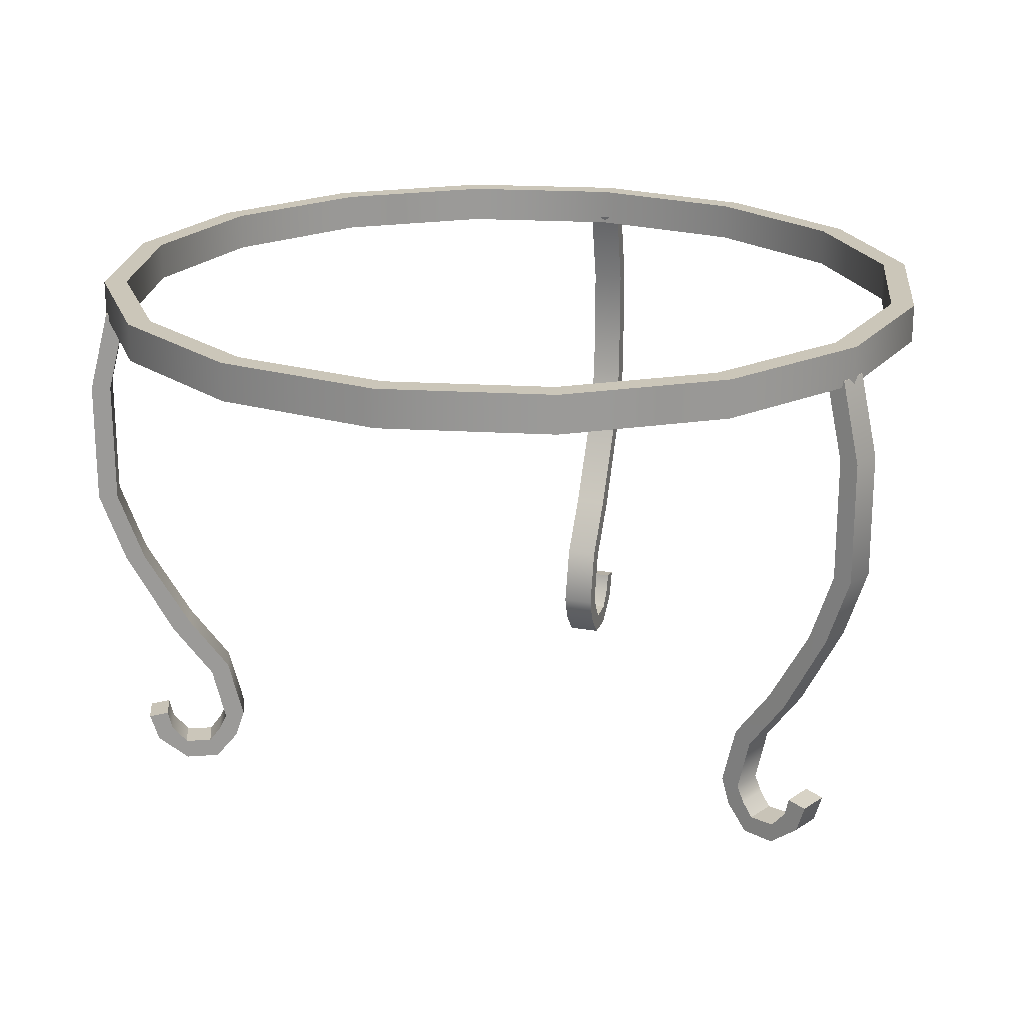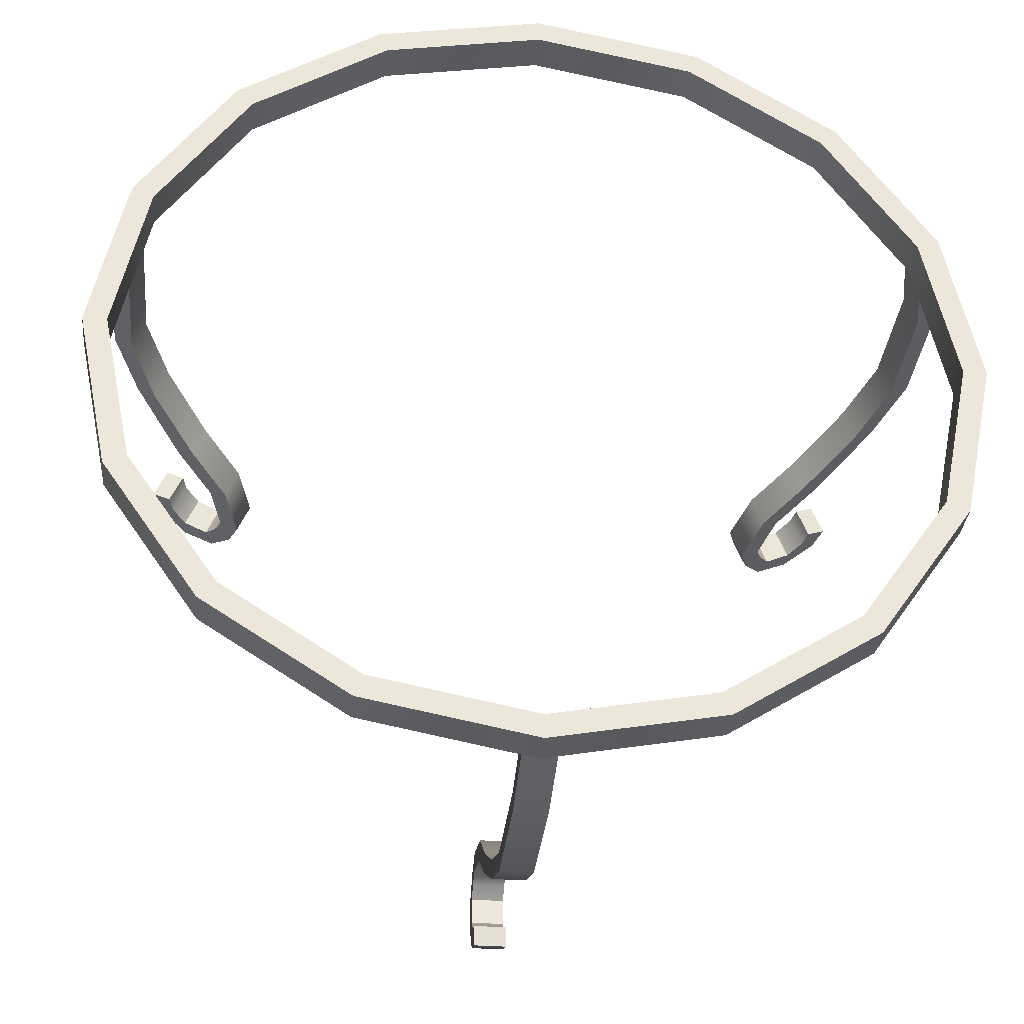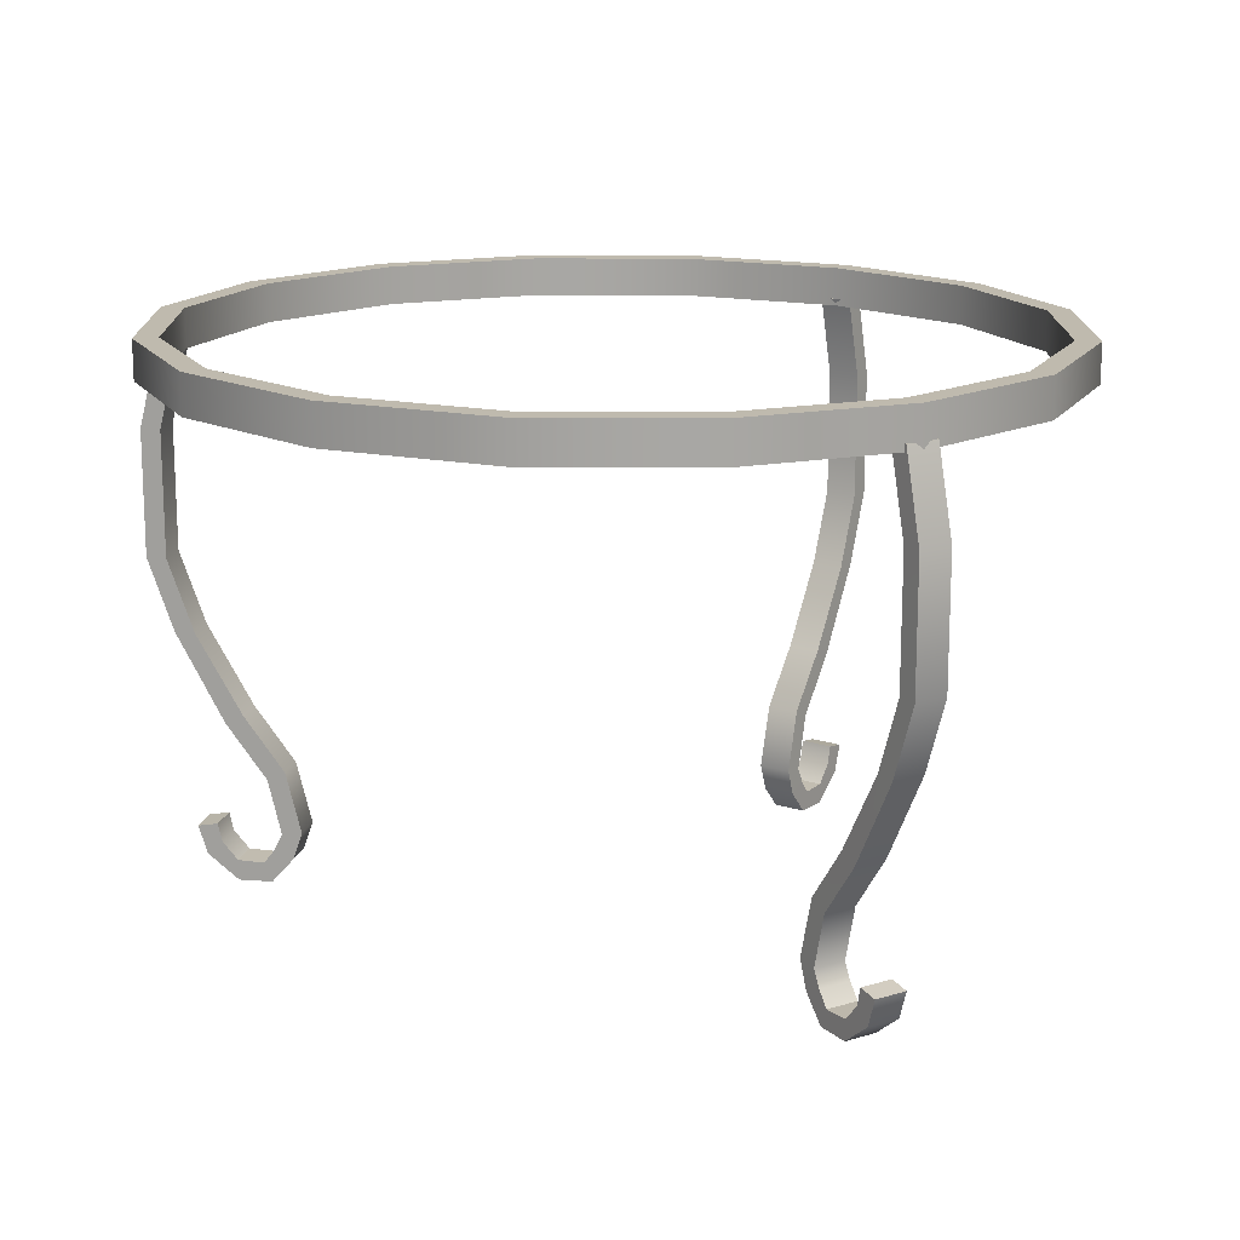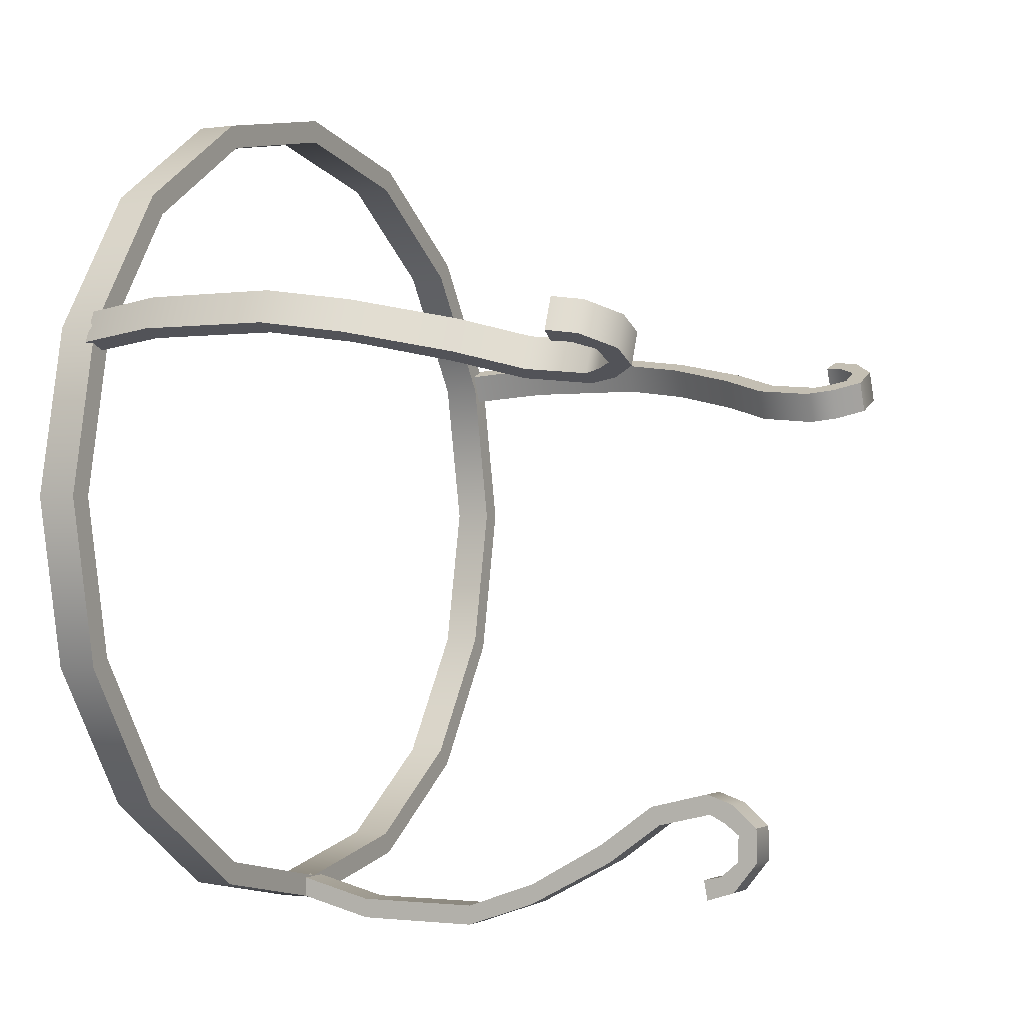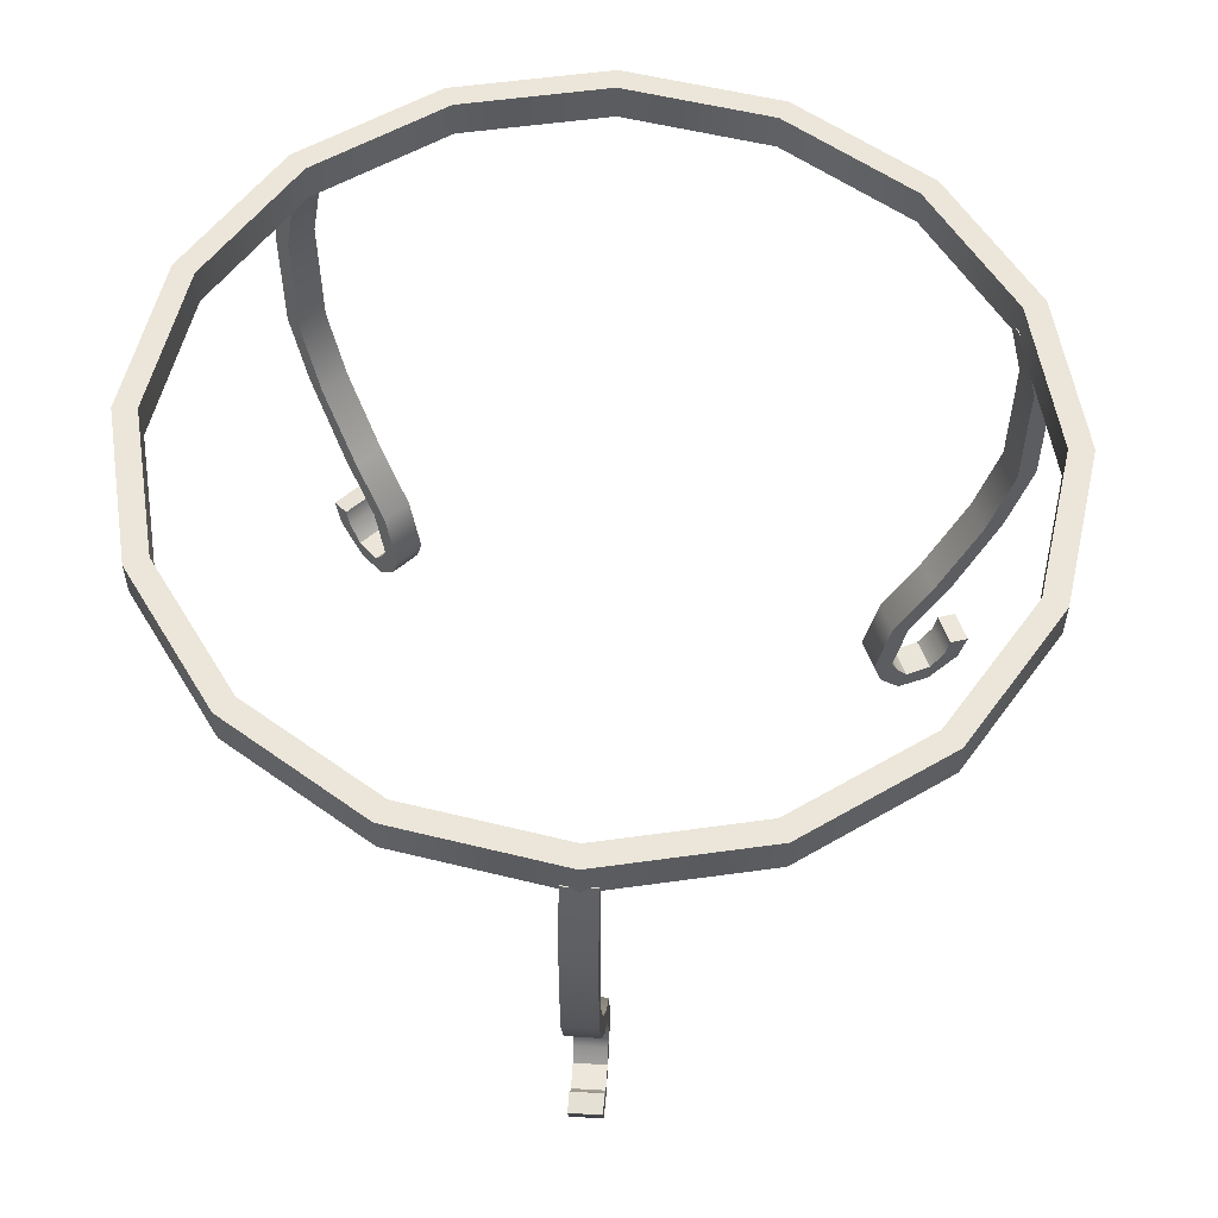
<metadata>
{"format":"obj","ext":"obj","renderer":"f3d","projection":"perspective","resolution":1024,"background":"white","views":[{"elev":21.0,"azim":-162.9,"up":"+Z"},{"elev":-33.3,"azim":-5.8,"up":"+Y"},{"elev":15.8,"azim":-145.9,"up":"+Z"},{"elev":-1.5,"azim":116.6,"up":"+Y"},{"elev":55.6,"azim":-109.9,"up":"+Z"}]}
</metadata>
<code>
o Fp207_SidetableSideTable_207_0_GeomSubset_1
v -0.3288 0.1387 0.1779
v -0.3558 0.0067 0.1779
v -0.3288 -0.1253 0.1779
v -0.2519 0.2507 0.1779
v -0.2519 -0.2373 0.1779
v -0.1367 0.3254 0.1779
v -0.1367 -0.312 0.1779
v -0.000838 0.3517 0.1779
v -0.000838 -0.3383 0.1779
v 0.135 0.3254 0.1779
v 0.135 -0.312 0.1779
v 0.2502 0.2507 0.1779
v 0.2502 -0.2373 0.1779
v 0.3271 0.1387 0.1779
v 0.3271 -0.1253 0.1779
v 0.3542 0.0067 0.1779
v -0.3558 0.0067 0.1911
v -0.3288 -0.1253 0.1911
v -0.2519 -0.2373 0.1911
v -0.3288 0.1387 0.1911
v -0.2519 0.2507 0.1911
v -0.1367 -0.312 0.1911
v -0.000838 -0.3383 0.1911
v 0.135 -0.312 0.1911
v 0.2502 -0.2373 0.1911
v 0.3271 -0.1253 0.1911
v 0.3542 0.0067 0.1911
v 0.3271 0.1387 0.1911
v 0.2502 0.2507 0.1911
v 0.135 0.3254 0.1911
v -0.000838 0.3517 0.1911
v -0.1367 0.3254 0.1911
v -0.3474 0.1466 0.201
v -0.376 0.006701 0.201
v -0.376 0.006701 0.168
v -0.3474 0.1466 0.168
v -0.266 0.2651 0.201
v -0.266 0.2651 0.168
v -0.3474 -0.1332 0.168
v -0.3474 -0.1332 0.201
v -0.266 -0.2517 0.168
v -0.266 -0.2517 0.201
v -0.1442 0.3442 0.201
v -0.1442 0.3442 0.168
v -0.000838 0.3719 0.201
v -0.000838 0.3719 0.168
v 0.1426 0.3442 0.201
v 0.1426 0.3442 0.168
v 0.2643 0.2651 0.201
v 0.2643 0.2651 0.168
v 0.3457 0.1466 0.201
v 0.3457 0.1466 0.168
v 0.3744 0.0067 0.201
v 0.3744 0.0067 0.168
v 0.3457 -0.1332 0.201
v 0.3457 -0.1332 0.168
v 0.2643 -0.2517 0.201
v 0.2643 -0.2517 0.168
v 0.1426 -0.3308 0.201
v 0.1426 -0.3308 0.168
v -0.000838 -0.3585 0.201
v -0.000838 -0.3585 0.168
v -0.1442 -0.3308 0.201
v -0.1442 -0.3308 0.168
v -0.3288 -0.1253 0.168
v -0.3558 0.0067 0.168
v -0.2519 -0.2373 0.168
v -0.1367 -0.312 0.168
v -0.000838 -0.3383 0.168
v 0.135 -0.312 0.168
v 0.2502 -0.2373 0.168
v 0.3271 -0.1253 0.168
v 0.3542 0.0067 0.168
v 0.3271 0.1387 0.168
v 0.2502 0.2507 0.168
v 0.135 0.3254 0.168
v -0.000838 0.3517 0.168
v -0.1367 0.3254 0.168
v -0.2519 0.2507 0.168
v -0.3288 0.1387 0.168
v -0.3558 0.0067 0.201
v -0.3288 -0.1253 0.201
v -0.2519 -0.2373 0.201
v -0.1367 -0.312 0.201
v -0.000838 -0.3383 0.201
v 0.135 -0.312 0.201
v 0.2502 -0.2373 0.201
v 0.3271 -0.1253 0.201
v 0.3542 0.0067 0.201
v 0.3271 0.1387 0.201
v 0.2502 0.2507 0.201
v 0.135 0.3254 0.201
v -0.000838 0.3517 0.201
v -0.1367 0.3254 0.201
v -0.2519 0.2507 0.201
v -0.3288 0.1387 0.201
v -0.01514 -0.3196 -0.2318
v 0.01346 -0.3196 -0.2318
v 0.01346 -0.337 -0.2348
v -0.01514 -0.337 -0.2348
v -0.01484 -0.3543 0.174
v -0.01484 -0.3718 0.1035
v -0.01484 -0.3548 0.1035
v -0.01484 -0.3373 0.174
v -0.01494 -0.3547 -0.003984
v -0.01494 -0.3719 -0.003984
v -0.01504 -0.3326 -0.06638
v -0.01504 -0.35 -0.06638
v -0.01504 -0.2934 -0.1352
v -0.01504 -0.3092 -0.1427
v -0.01504 -0.2587 -0.1825
v -0.01504 -0.2744 -0.19
v -0.01514 -0.2457 -0.2348
v -0.01514 -0.2631 -0.2373
v -0.01514 -0.254 -0.2585
v -0.01514 -0.2699 -0.251
v -0.01514 -0.2731 -0.28
v -0.01514 -0.2797 -0.2636
v -0.01514 -0.3024 -0.2806
v -0.01514 -0.3027 -0.263
v -0.01514 -0.3292 -0.2592
v -0.01514 -0.316 -0.2475
v 0.01316 -0.3548 0.1035
v 0.01316 -0.3373 0.174
v 0.01326 -0.3547 -0.003984
v 0.01336 -0.3326 -0.06638
v 0.01336 -0.2934 -0.1352
v 0.01336 -0.2587 -0.1825
v 0.01346 -0.2457 -0.2348
v 0.01346 -0.254 -0.2585
v 0.01346 -0.2731 -0.28
v 0.01316 -0.3718 0.1035
v 0.01316 -0.3543 0.174
v 0.01326 -0.3719 -0.003984
v 0.01336 -0.35 -0.06638
v 0.01336 -0.3092 -0.1427
v 0.01336 -0.2744 -0.19
v 0.01346 -0.2631 -0.2373
v 0.01346 -0.2699 -0.251
v 0.01346 -0.2797 -0.2636
v 0.01346 -0.3027 -0.263
v 0.01346 -0.3024 -0.2806
v 0.01346 -0.316 -0.2475
v 0.01346 -0.3292 -0.2592
v -0.3086 0.1457 -0.2318
v -0.32 0.1194 -0.2318
v -0.3359 0.1264 -0.2348
v -0.3245 0.1526 -0.2348
v -0.3405 0.1592 0.174
v -0.3566 0.1662 0.1035
v -0.341 0.1594 0.1035
v -0.3249 0.1524 0.174
v -0.3408 0.1595 -0.003984
v -0.3566 0.1663 -0.003984
v -0.3205 0.1508 -0.06638
v -0.3365 0.1577 -0.06638
v -0.2846 0.1351 -0.1352
v -0.299 0.1414 -0.1427
v -0.2528 0.1213 -0.1825
v -0.2672 0.1276 -0.19
v -0.2408 0.1162 -0.2348
v -0.2568 0.1232 -0.2373
v -0.2484 0.1195 -0.2585
v -0.263 0.1259 -0.251
v -0.2659 0.1271 -0.28
v -0.2719 0.1297 -0.2636
v -0.2928 0.1388 -0.2806
v -0.293 0.1389 -0.263
v -0.3174 0.1495 -0.2592
v -0.3053 0.1442 -0.2475
v -0.3521 0.1337 0.1035
v -0.3361 0.1268 0.174
v -0.3521 0.1336 -0.003984
v -0.3318 0.1247 -0.06638
v -0.2959 0.1091 -0.1352
v -0.2641 0.09525 -0.1825
v -0.2522 0.08997 -0.2348
v -0.2598 0.09328 -0.2585
v -0.2773 0.1009 -0.28
v -0.3677 0.1405 0.1035
v -0.3517 0.1335 0.174
v -0.3678 0.1405 -0.003984
v -0.3478 0.1316 -0.06638
v -0.3103 0.1154 -0.1427
v -0.2785 0.1015 -0.19
v -0.2682 0.09693 -0.2373
v -0.2744 0.09964 -0.251
v -0.2834 0.1035 -0.2636
v -0.3044 0.1127 -0.263
v -0.3042 0.1126 -0.2806
v -0.3167 0.118 -0.2475
v -0.3288 0.1233 -0.2592
v 0.3182 0.1199 -0.2318
v 0.3075 0.1464 -0.2318
v 0.3235 0.1529 -0.2348
v 0.3343 0.1264 -0.2348
v 0.3502 0.1332 0.174
v 0.3664 0.1397 0.1035
v 0.3507 0.1334 0.1035
v 0.3345 0.1268 0.174
v 0.3506 0.1332 -0.003984
v 0.3666 0.1397 -0.003984
v 0.3302 0.1249 -0.06638
v 0.3463 0.1314 -0.06638
v 0.2939 0.1102 -0.1352
v 0.3084 0.1161 -0.1427
v 0.2617 0.0972 -0.1825
v 0.2762 0.1031 -0.19
v 0.2497 0.09224 -0.2348
v 0.2658 0.09876 -0.2373
v 0.2573 0.09534 -0.2585
v 0.2721 0.1013 -0.251
v 0.275 0.1025 -0.28
v 0.2811 0.105 -0.2636
v 0.3022 0.1135 -0.2806
v 0.3025 0.1136 -0.263
v 0.327 0.1235 -0.2592
v 0.3148 0.1186 -0.2475
v 0.3402 0.1593 0.1035
v 0.324 0.1528 0.174
v 0.3401 0.1594 -0.003984
v 0.3195 0.1512 -0.06638
v 0.2832 0.1365 -0.1352
v 0.251 0.1235 -0.1825
v 0.2389 0.1188 -0.2348
v 0.2466 0.1219 -0.2585
v 0.2643 0.129 -0.28
v 0.3559 0.1657 0.1035
v 0.3397 0.1592 0.174
v 0.356 0.1658 -0.003984
v 0.3357 0.1577 -0.06638
v 0.2978 0.1424 -0.1427
v 0.2656 0.1294 -0.19
v 0.2551 0.1253 -0.2373
v 0.2614 0.1278 -0.251
v 0.2704 0.1315 -0.2636
v 0.2917 0.1401 -0.263
v 0.2915 0.14 -0.2806
v 0.3041 0.1451 -0.2475
v 0.3163 0.15 -0.2592
f 33 35 34
f 33 36 35
f 37 36 33
f 37 38 36
f 34 35 39
f 34 39 40
f 40 39 41
f 40 41 42
f 43 38 37
f 43 44 38
f 45 44 43
f 45 46 44
f 47 46 45
f 47 48 46
f 49 48 47
f 49 50 48
f 51 50 49
f 51 52 50
f 53 52 51
f 53 54 52
f 55 54 53
f 55 56 54
f 57 56 55
f 57 58 56
f 59 58 57
f 59 60 58
f 61 60 59
f 61 62 60
f 63 62 61
f 63 64 62
f 42 64 63
f 42 41 64
f 39 66 65
f 39 35 66
f 41 39 65
f 41 65 67
f 64 41 67
f 64 67 68
f 62 64 68
f 62 68 69
f 60 62 69
f 60 69 70
f 58 60 70
f 58 70 71
f 56 58 71
f 56 71 72
f 54 56 72
f 54 72 73
f 52 54 73
f 52 73 74
f 50 52 74
f 50 74 75
f 48 50 75
f 48 75 76
f 46 48 76
f 46 76 77
f 44 46 77
f 44 77 78
f 38 44 78
f 38 78 79
f 36 38 79
f 36 79 80
f 35 36 80
f 35 80 66
f 34 82 81
f 34 40 82
f 40 83 82
f 40 42 83
f 42 84 83
f 42 63 84
f 63 85 84
f 63 61 85
f 61 86 85
f 61 59 86
f 59 87 86
f 59 57 87
f 57 88 87
f 57 55 88
f 55 89 88
f 55 53 89
f 53 90 89
f 53 51 90
f 51 91 90
f 51 49 91
f 49 92 91
f 49 47 92
f 47 93 92
f 47 45 93
f 45 94 93
f 45 43 94
f 43 95 94
f 43 37 95
f 37 96 95
f 37 33 96
f 33 81 96
f 33 34 81
f 81 65 66
f 81 82 65
f 82 67 65
f 82 83 67
f 96 81 66
f 96 66 80
f 95 96 80
f 95 80 79
f 83 68 67
f 83 84 68
f 84 69 68
f 84 85 69
f 85 70 69
f 85 86 70
f 86 71 70
f 86 87 71
f 87 72 71
f 87 88 72
f 88 73 72
f 88 89 73
f 89 74 73
f 89 90 74
f 90 75 74
f 90 91 75
f 91 76 75
f 91 92 76
f 92 77 76
f 92 93 77
f 93 78 77
f 93 94 78
f 94 79 78
f 94 95 79
f 97 99 98
f 97 100 99
f 101 103 102
f 101 104 103
f 102 103 105
f 102 105 106
f 106 105 107
f 106 107 108
f 108 107 109
f 108 109 110
f 110 109 111
f 110 111 112
f 112 111 113
f 112 113 114
f 114 113 115
f 114 115 116
f 116 115 117
f 116 117 118
f 118 117 119
f 118 119 120
f 120 119 121
f 120 121 122
f 122 121 100
f 122 100 97
f 104 123 103
f 104 124 123
f 103 123 125
f 103 125 105
f 105 125 126
f 105 126 107
f 107 126 127
f 107 127 109
f 109 127 128
f 109 128 111
f 111 128 129
f 111 129 113
f 113 129 130
f 113 130 115
f 115 130 131
f 115 131 117
f 124 132 123
f 124 133 132
f 123 132 134
f 123 134 125
f 125 134 135
f 125 135 126
f 126 135 136
f 126 136 127
f 127 136 137
f 127 137 128
f 128 137 138
f 128 138 129
f 129 138 139
f 129 139 130
f 130 139 140
f 130 140 131
f 131 140 141
f 131 141 142
f 142 141 143
f 142 143 144
f 144 143 98
f 144 98 99
f 133 102 132
f 133 101 102
f 132 102 106
f 132 106 134
f 134 106 108
f 134 108 135
f 135 108 110
f 135 110 136
f 136 110 112
f 136 112 137
f 137 112 114
f 137 114 138
f 138 114 116
f 138 116 139
f 139 116 118
f 139 118 140
f 101 124 104
f 101 133 124
f 117 142 119
f 117 131 142
f 119 142 144
f 119 144 121
f 121 144 99
f 121 99 100
f 140 120 141
f 140 118 120
f 141 122 143
f 141 120 122
f 143 122 97
f 143 97 98
f 145 147 146
f 145 148 147
f 149 151 150
f 149 152 151
f 150 151 153
f 150 153 154
f 154 153 155
f 154 155 156
f 156 155 157
f 156 157 158
f 158 157 159
f 158 159 160
f 160 159 161
f 160 161 162
f 162 161 163
f 162 163 164
f 164 163 165
f 164 165 166
f 166 165 167
f 166 167 168
f 168 167 169
f 168 169 170
f 170 169 148
f 170 148 145
f 152 171 151
f 152 172 171
f 151 171 173
f 151 173 153
f 153 173 174
f 153 174 155
f 155 174 175
f 155 175 157
f 157 175 176
f 157 176 159
f 159 176 177
f 159 177 161
f 161 177 178
f 161 178 163
f 163 178 179
f 163 179 165
f 172 180 171
f 172 181 180
f 171 180 182
f 171 182 173
f 173 182 183
f 173 183 174
f 174 183 184
f 174 184 175
f 175 184 185
f 175 185 176
f 176 185 186
f 176 186 177
f 177 186 187
f 177 187 178
f 178 187 188
f 178 188 179
f 179 188 189
f 179 189 190
f 190 189 191
f 190 191 192
f 192 191 146
f 192 146 147
f 181 150 180
f 181 149 150
f 180 150 154
f 180 154 182
f 182 154 156
f 182 156 183
f 183 156 158
f 183 158 184
f 184 158 160
f 184 160 185
f 185 160 162
f 185 162 186
f 186 162 164
f 186 164 187
f 187 164 166
f 187 166 188
f 149 172 152
f 149 181 172
f 165 190 167
f 165 179 190
f 167 190 192
f 167 192 169
f 188 168 189
f 188 166 168
f 189 170 191
f 189 168 170
f 191 170 145
f 191 145 146
f 169 147 148
f 169 192 147
f 193 195 194
f 193 196 195
f 197 199 198
f 197 200 199
f 198 199 201
f 198 201 202
f 202 201 203
f 202 203 204
f 204 203 205
f 204 205 206
f 206 205 207
f 206 207 208
f 208 207 209
f 208 209 210
f 210 209 211
f 210 211 212
f 212 211 213
f 212 213 214
f 214 213 215
f 214 215 216
f 216 215 217
f 216 217 218
f 218 217 196
f 218 196 193
f 200 219 199
f 200 220 219
f 199 219 221
f 199 221 201
f 201 221 222
f 201 222 203
f 203 222 223
f 203 223 205
f 205 223 224
f 205 224 207
f 207 224 225
f 207 225 209
f 209 225 226
f 209 226 211
f 211 226 227
f 211 227 213
f 220 228 219
f 220 229 228
f 219 228 230
f 219 230 221
f 221 230 231
f 221 231 222
f 222 231 232
f 222 232 223
f 223 232 233
f 223 233 224
f 224 233 234
f 224 234 225
f 225 234 235
f 225 235 226
f 226 235 236
f 226 236 227
f 227 236 237
f 227 237 238
f 238 237 239
f 238 239 240
f 240 239 194
f 240 194 195
f 229 198 228
f 229 197 198
f 228 198 202
f 228 202 230
f 230 202 204
f 230 204 231
f 231 204 206
f 231 206 232
f 232 206 208
f 232 208 233
f 233 208 210
f 233 210 234
f 234 210 212
f 234 212 235
f 235 212 214
f 235 214 236
f 197 220 200
f 197 229 220
f 213 238 215
f 213 227 238
f 215 238 240
f 215 240 217
f 236 216 237
f 236 214 216
f 237 218 239
f 237 216 218
f 239 218 193
f 239 193 194
f 217 195 196
f 217 240 195

</code>
